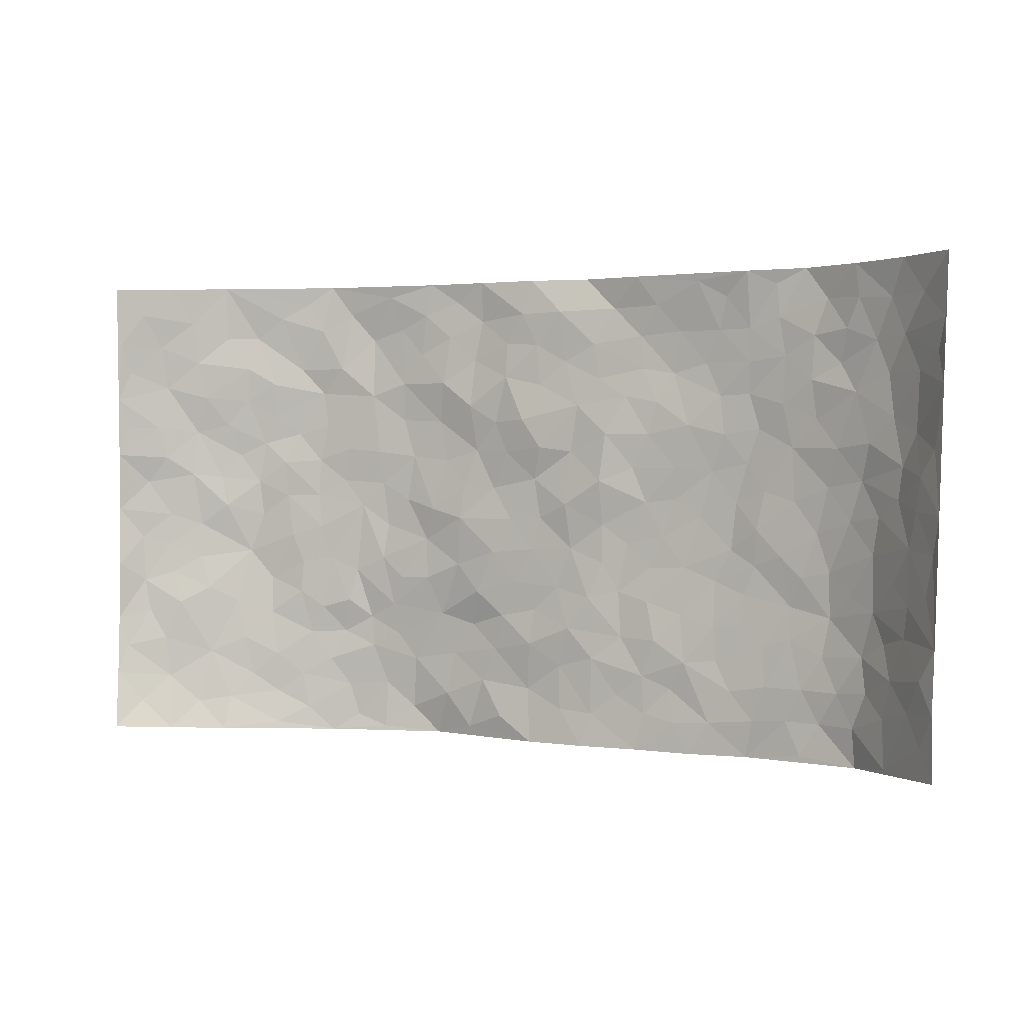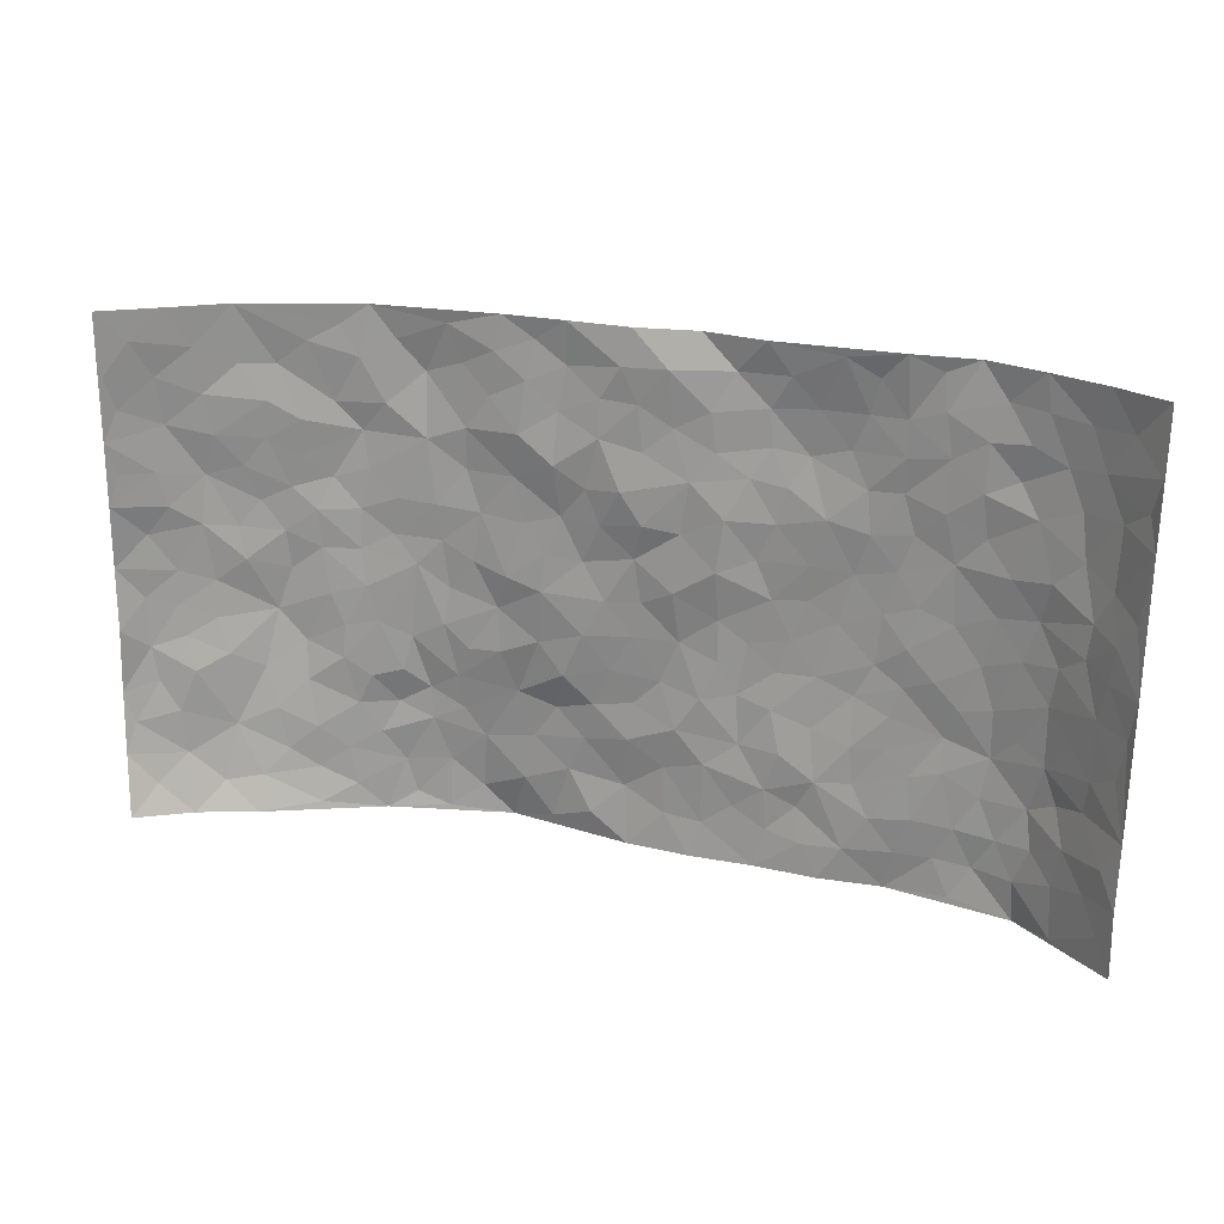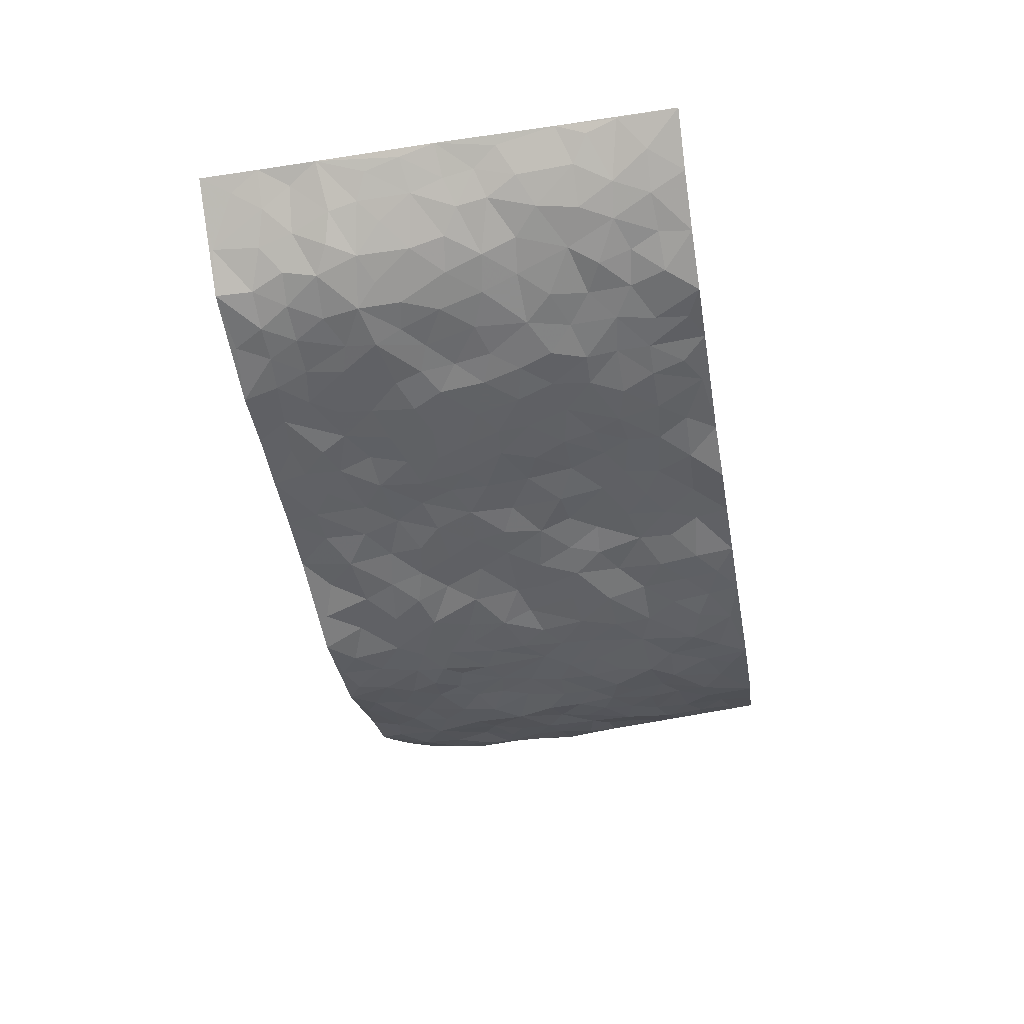
<metadata>
{"format":"obj","ext":"obj","renderer":"f3d","projection":"perspective","resolution":1024,"background":"white","views":[{"elev":0.6,"azim":24.9,"up":"+Y"},{"elev":20.9,"azim":18.3,"up":"+Y"},{"elev":-46.4,"azim":99.6,"up":"+Z"}]}
</metadata>
<code>
v -0.9315 0.0127 0.1758
v -0.9354 0.9992 0.1655
v 0.919 -0.002298 0.185
v 0.9411 0.9956 0.1498
v -0.787 0.3957 0.04874
v -0.9497 0.5037 0.1344
v -0.8429 0.3611 0.07561
v -0.005005 0.003149 -0.03887
v -0.9509 0.2567 0.1365
v -0.9024 0.342 0.1034
v -0.7165 0.00797 0.06468
v -0.9462 0.1328 0.1481
v -0.7067 0.2955 0.01879
v -0.8315 0.008399 0.1063
v -0.8242 0.2925 0.07873
v -0.491 0.006359 -0.03936
v -0.9316 0.1941 0.1297
v -0.296 0.1713 -0.07052
v -0.7659 0.3252 0.04862
v -0.8471 0.1243 0.08505
v -0.8953 0.07001 0.1269
v -0.7811 0.06798 0.0669
v -0.6663 0.1308 0.01847
v -0.7126 0.07876 0.04284
v -0.8567 0.2116 0.0897
v -0.8909 0.2745 0.1003
v -0.7608 0.1799 0.04609
v -0.6867 0.213 0.02212
v -0.8495 0.4916 0.07604
v -0.9457 0.3798 0.1401
v -0.7213 1.003 0.04312
v -0.5358 0.2266 -0.02374
v 0.2585 0.156 -0.03071
v -0.9416 0.751 0.1506
v -0.368 0.3963 -0.04933
v -0.7695 0.7561 0.05534
v -0.7827 0.8347 0.06519
v -0.5811 0.4457 -0.01331
v -0.5989 0.6094 -0.01145
v -0.4882 1.002 -0.0323
v -0.924 0.689 0.1351
v -0.6598 0.5666 0.0007209
v -0.3901 0.757 -0.0449
v -0.5084 0.2838 -0.02595
v -0.4624 0.2298 -0.04928
v -0.4959 0.1666 -0.0369
v -0.4486 0.6393 -0.03747
v -0.3667 0.5627 -0.04934
v 0.1657 0.4724 -0.03782
v -0.336 0.2253 -0.065
v -0.209 0.6118 -0.05245
v -0.3745 0.6323 -0.04488
v -0.3056 0.06293 -0.07901
v -0.6239 0.7144 -0.00308
v -0.3975 0.1987 -0.05865
v -0.8514 0.6206 0.08963
v -0.03869 0.348 -0.04292
v 0.05751 0.3387 -0.04126
v 0.2988 0.4489 -0.04582
v -0.09356 0.5518 -0.04803
v -0.1643 0.5567 -0.04539
v 0.09444 0.6285 -0.03395
v -0.6326 0.3491 -0.009005
v -0.7417 0.577 0.03118
v -0.9177 0.8121 0.137
v -0.5576 0.1334 -0.01628
v -0.3697 0.01715 -0.0644
v -0.7864 0.4696 0.04616
v -0.6129 0.1763 0.0022
v -0.6063 0.02334 0.01055
v -0.2478 0.007417 -0.08699
v -0.6116 0.09233 4.448e-05
v -0.5446 0.05761 -0.01946
v -0.4341 0.04174 -0.05676
v -0.454 0.1085 -0.0525
v -0.8673 0.6886 0.1018
v -0.9318 0.8752 0.1535
v -0.7287 0.5122 0.03062
v 0.003159 0.9967 -0.0358
v -0.7925 0.6786 0.05215
v -0.5605 0.3186 -0.01479
v -0.512 0.4642 -0.02502
v 0.007615 0.5705 -0.03889
v -0.04912 0.483 -0.0397
v 0.003139 0.4194 -0.04073
v -0.1263 0.1304 -0.05913
v -0.5696 0.6735 -0.0253
v -0.8941 0.5656 0.1016
v -0.7246 0.6947 0.0302
v -0.4481 0.3003 -0.03755
v -0.6289 0.2711 -0.001522
v -0.5016 0.6915 -0.03499
v -0.1732 0.4856 -0.0423
v -0.263 0.4382 -0.05917
v -0.6449 0.6531 -0.001623
v -0.0139 0.1173 -0.0509
v -0.4154 0.5133 -0.04247
v -0.3449 0.2919 -0.05872
v -0.2411 0.5049 -0.04685
v -0.1813 0.3835 -0.04941
v -0.9447 0.6264 0.1439
v -0.7013 0.6266 0.0145
v -0.8009 0.5826 0.05845
v -0.3656 0.1147 -0.06768
v -0.5217 0.5361 -0.02874
v -0.6833 0.4089 5.773e-05
v -0.1317 0.3251 -0.04282
v -0.1499 0.2522 -0.06278
v -0.5185 0.6145 -0.03123
v 0.1106 0.7272 -0.03202
v -0.006219 0.2149 -0.03985
v -0.07418 0.2742 -0.04758
v 0.003982 0.2879 -0.04489
v -0.4298 0.3671 -0.04249
v -0.1979 0.187 -0.06682
v -0.6541 0.4918 -0.006391
v -0.5556 0.3847 -0.0167
v -0.4917 0.3949 -0.02922
v -0.3078 0.5264 -0.05443
v -0.2597 0.3528 -0.05477
v -0.3562 0.4698 -0.05416
v -0.2275 0.2741 -0.0648
v -0.09143 0.4119 -0.03836
v -0.5944 0.5352 -0.01497
v -0.09366 0.2 -0.05432
v -0.2165 0.09701 -0.06524
v -0.4013 0.2625 -0.05867
v -0.9061 0.4414 0.1048
v -0.8521 0.4239 0.07714
v 0.09224 0.4217 -0.03947
v 0.2071 0.236 -0.03839
v 0.08278 0.5157 -0.0294
v 0.02008 0.4874 -0.04076
v 0.1663 0.3914 -0.03756
v 0.7838 0.4926 0.051
v 0.2202 0.4321 -0.04387
v 0.2661 0.3115 -0.03716
v 0.1622 0.5655 -0.02635
v 0.125 0.9956 -0.05243
v -0.2919 0.622 -0.0549
v 0.4276 0.877 -0.03961
v 0.4929 0.9939 -0.01786
v -0.2129 0.7818 -0.04072
v -0.05618 0.8635 -0.03651
v -0.3229 0.3516 -0.05397
v -0.4596 0.5689 -0.03959
v -0.07892 0.05486 -0.04566
v -0.1617 0.02605 -0.06691
v 0.118 0.001753 -0.0281
v 0.01558 0.8587 -0.0334
v -0.01534 0.6984 -0.02335
v 0.4219 0.1939 -0.02585
v 0.3413 0.2869 -0.03581
v 0.5942 0.5222 -0.01498
v 0.5274 0.5432 -0.02603
v 0.4549 0.1328 -0.01869
v 0.5238 0.2245 -0.01851
v 0.4161 0.3583 -0.04035
v 0.02455 0.6385 -0.02604
v -0.05754 0.6275 -0.03777
v -0.1451 0.7304 -0.03671
v -0.08445 0.6934 -0.03761
v -0.05817 0.7908 -0.03281
v -0.1343 0.6339 -0.0483
v 0.02277 0.7729 -0.03317
v 0.2467 0.994 -0.02931
v -0.01631 0.9255 -0.03087
v -0.2681 0.8473 -0.04768
v -0.1976 0.881 -0.0449
v -0.3148 0.7825 -0.04931
v -0.2428 0.999 -0.04666
v -0.2257 0.6978 -0.05409
v -0.3167 0.7026 -0.05486
v -0.1379 0.8298 -0.04713
v -0.1196 0.998 -0.04192
v 0.2198 0.744 -0.03569
v 0.1766 0.6655 -0.02562
v 0.3291 0.5926 -0.04204
v 0.2622 0.5207 -0.04367
v 0.2683 0.6634 -0.03928
v 0.4275 0.7414 -0.04285
v 0.3585 0.6811 -0.03848
v 0.288 0.731 -0.04102
v 0.07123 0.9276 -0.0307
v 0.08042 0.8213 -0.03709
v 0.147 0.8562 -0.03815
v 0.2522 0.8705 -0.04495
v 0.3235 0.7907 -0.05039
v 0.2332 0.5935 -0.03987
v -0.8563 0.8701 0.1042
v -0.6742 0.8204 0.02198
v -0.8491 0.7782 0.09021
v -0.8295 1 0.104
v -0.8869 0.9412 0.1328
v -0.7905 0.9244 0.07529
v -0.7232 0.8891 0.03642
v -0.6013 0.933 -0.001673
v -0.6577 0.8894 0.008806
v -0.6811 0.7496 0.01876
v -0.5599 0.818 -0.02322
v -0.617 0.7848 0.001655
v -0.5098 0.9045 -0.02628
v -0.3922 0.8807 -0.05584
v -0.5429 0.9639 -0.01805
v -0.4645 0.8192 -0.03526
v -0.4423 0.9393 -0.04195
v -0.3444 0.9748 -0.04464
v -0.5124 0.7642 -0.03714
v -0.3202 0.9028 -0.05092
v -0.2576 0.9313 -0.04502
v 0.1578 0.7829 -0.03763
v 0.2561 0.8018 -0.04396
v 0.1901 0.9309 -0.04737
v 0.396 0.8092 -0.04698
v 0.3395 0.8774 -0.04395
v 0.3841 0.9782 -0.0256
v 0.2907 0.9336 -0.03592
v 0.445 0.9446 -0.03108
v 0.383 0.4905 -0.04566
v 0.3277 0.5264 -0.04649
v 0.4872 0.6007 -0.03757
v 0.4356 0.6616 -0.03991
v 0.4088 0.5852 -0.04527
v 0.3524 0.1877 -0.02455
v 0.4831 0.3313 -0.028
v 0.4629 0.5191 -0.03981
v 0.3481 0.3851 -0.04251
v -0.1212 0.9142 -0.05062
v -0.1813 0.9581 -0.04975
v 0.3193 0.1313 -0.03167
v 0.6093 0.01119 0.001173
v 0.2006 0.3315 -0.0416
v 0.2717 0.3827 -0.04486
v 0.585 0.2443 -0.011
v 0.7305 0.9931 0.02619
v 0.9225 0.2465 0.1799
v 0.4951 0.8087 -0.03194
v 0.7176 0.483 0.01807
v 0.4921 0.7436 -0.03741
v 0.929 0.4974 0.1718
v 0.6709 0.2897 -0.001495
v 0.511 0.4645 -0.02373
v 0.7701 0.3063 0.04496
v 0.563 0.4119 -0.01497
v 0.4877 -0.0006665 -0.02417
v 0.08799 0.2512 -0.03143
v 0.5037 0.07438 -0.01723
v 0.134 0.3174 -0.03272
v 0.4169 0.2639 -0.02844
v 0.8457 0.261 0.106
v 0.6441 0.4577 -0.005811
v 0.5766 0.07879 -0.008765
v 0.4519 0.4226 -0.03918
v 0.6092 0.368 -0.00918
v 0.2854 0.231 -0.02792
v 0.4795 0.2684 -0.02518
v 0.2623 0.07708 -0.0306
v 0.3646 -0.0004343 -0.01856
v 0.2422 0.0009894 -0.0273
v 0.1987 0.1133 -0.03456
v 0.06502 0.1694 -0.03986
v 0.1424 0.1885 -0.0328
v 0.6117 0.1437 -0.002836
v 0.7706 0.4186 0.04381
v 0.7444 0.2167 0.03043
v 0.6496 0.07662 0.001799
v 0.6709 0.3804 0.0004598
v 0.7161 0.335 0.01869
v 0.8552 0.3221 0.114
v 0.744 0.5634 0.02661
v 0.6895 0.1412 0.01503
v 0.7554 0.1458 0.04347
v 0.8205 0.3634 0.08344
v 0.8993 0.3459 0.1511
v 0.8576 0.4345 0.1117
v 0.5849 0.3096 -0.01888
v 0.7982 0.1028 0.08203
v 0.3302 0.06151 -0.023
v 0.409 0.06645 -0.0184
v 0.0669 0.0775 -0.03831
v 0.1392 0.07155 -0.03427
v 0.9345 0.7458 0.16
v 0.7255 0.07517 0.03178
v 0.6557 0.2114 0.001024
v 0.9152 0.4215 0.161
v 0.8745 0.5053 0.1241
v 0.7963 0.2461 0.06221
v 0.5325 0.1455 -0.01194
v 0.7302 -0.002486 0.02859
v 0.5051 0.3906 -0.02781
v 0.8886 0.0599 0.1599
v 0.9187 0.1221 0.1853
v 0.8154 0.1774 0.09101
v 0.8583 0.1211 0.1316
v 0.8037 0.005215 0.08961
v 0.8873 0.1847 0.1576
v 0.6681 0.5517 0.0008818
v 0.6913 0.6285 0.01465
v 0.5884 0.6322 -0.01743
v 0.8168 0.6875 0.06394
v 0.6333 0.7674 -0.003414
v 0.9159 0.6213 0.1512
v 0.7622 0.6376 0.04223
v 0.839 0.5909 0.08457
v 0.7316 0.74 0.02604
v 0.8299 0.5262 0.08218
v 0.8829 0.5706 0.1281
v 0.8706 0.6552 0.1035
v 0.6428 0.6884 -0.004795
v 0.5685 0.7203 -0.0184
v 0.5142 0.6712 -0.0349
v 0.8413 0.8475 0.07575
v 0.711 0.8664 0.0183
v 0.8055 0.7726 0.054
v 0.8763 0.7737 0.103
v 0.7768 0.8398 0.03964
v 0.9357 0.8707 0.1529
v 0.696 0.798 0.006231
v 0.92 0.8073 0.1394
v 0.7383 0.9266 0.02884
v 0.8388 0.9937 0.08133
v 0.6164 0.9937 -0.02039
v 0.8119 0.9208 0.0599
v 0.8855 0.9238 0.106
v 0.6653 0.9298 -0.006553
v 0.5606 0.8974 -0.02209
v 0.4956 0.8776 -0.03075
v 0.5546 0.9656 -0.02412
v 0.5735 0.8181 -0.02084
v 0.6385 0.8565 -0.005881
f 29 6 128
f 12 21 20
f 26 10 9
f 55 45 46
f 27 19 15
f 26 9 17
f 101 6 88
f 12 1 21
f 7 15 19
f 125 86 96
f 84 123 85
f 129 29 128
f 25 27 15
f 12 20 17
f 73 75 66
f 22 14 11
f 26 17 25
f 9 12 17
f 25 15 26
f 5 129 7
f 52 146 48
f 55 18 50
f 7 19 5
f 20 27 25
f 124 82 105
f 41 76 34
f 20 14 22
f 14 20 21
f 14 21 1
f 24 22 11
f 24 27 22
f 72 66 69
f 69 32 91
f 70 24 11
f 24 23 27
f 17 20 25
f 27 20 22
f 10 15 7
f 10 26 15
f 23 28 27
f 27 13 19
f 28 23 69
f 13 27 28
f 119 121 94
f 10 7 129
f 6 30 128
f 9 10 30
f 36 192 80
f 80 102 89
f 118 81 44
f 64 103 78
f 115 126 86
f 45 32 46
f 91 63 13
f 129 68 29
f 95 87 54
f 95 54 199
f 202 40 204
f 82 97 105
f 29 88 6
f 18 55 104
f 148 126 71
f 38 82 124
f 50 18 122
f 117 82 38
f 5 19 106
f 82 117 118
f 80 64 102
f 127 45 55
f 194 77 190
f 98 35 114
f 39 124 105
f 127 50 98
f 106 19 13
f 66 75 46
f 39 95 42
f 63 117 38
f 95 89 102
f 101 56 76
f 51 140 99
f 18 53 126
f 62 83 132
f 45 127 90
f 112 113 57
f 103 29 68
f 130 85 58
f 109 39 105
f 35 94 121
f 113 246 58
f 151 165 163
f 120 100 94
f 114 127 98
f 192 190 65
f 95 39 87
f 36 191 37
f 67 104 74
f 56 101 88
f 13 63 106
f 192 34 76
f 268 241 243
f 108 115 125
f 93 84 60
f 133 84 85
f 156 288 157
f 101 76 41
f 80 103 64
f 105 97 146
f 99 61 51
f 92 109 47
f 125 96 111
f 158 227 153
f 75 104 55
f 69 66 32
f 81 91 32
f 106 78 68
f 42 64 78
f 77 34 65
f 24 70 72
f 75 73 16
f 16 71 67
f 2 34 77
f 13 28 91
f 103 56 88
f 56 80 76
f 72 69 23
f 11 16 70
f 16 73 70
f 16 67 74
f 115 18 126
f 24 72 23
f 73 72 70
f 16 74 75
f 72 73 66
f 32 45 44
f 84 83 60
f 66 46 32
f 78 106 116
f 117 63 81
f 67 53 104
f 103 68 78
f 69 91 28
f 36 80 89
f 106 38 116
f 106 68 5
f 81 118 117
f 62 132 138
f 32 44 81
f 53 67 71
f 57 58 85
f 123 100 107
f 93 60 61
f 33 230 224
f 8 96 147
f 132 133 130
f 140 48 119
f 93 100 123
f 122 98 50
f 164 60 160
f 53 71 126
f 125 112 108
f 193 194 195
f 75 55 46
f 63 91 81
f 56 103 80
f 196 198 31
f 18 104 53
f 121 48 97
f 38 106 63
f 118 97 82
f 97 35 121
f 51 172 140
f 130 134 49
f 87 39 109
f 288 252 263
f 97 114 35
f 47 43 92
f 57 113 58
f 248 130 58
f 34 101 41
f 114 90 127
f 116 124 42
f 145 94 35
f 118 114 97
f 167 79 175
f 98 145 35
f 85 123 57
f 43 47 52
f 199 36 89
f 42 78 116
f 159 83 62
f 88 29 103
f 74 104 75
f 118 44 90
f 173 140 172
f 42 95 102
f 190 192 37
f 65 190 77
f 89 95 199
f 125 111 112
f 92 87 109
f 18 115 122
f 177 180 176
f 112 57 107
f 109 105 146
f 93 94 100
f 285 286 275
f 96 86 147
f 137 232 131
f 57 123 107
f 87 92 208
f 49 134 136
f 132 130 49
f 161 164 162
f 50 127 55
f 122 108 107
f 122 107 100
f 48 140 52
f 118 90 114
f 99 119 94
f 123 84 93
f 36 37 192
f 48 121 119
f 120 122 100
f 39 42 124
f 38 124 116
f 248 58 246
f 44 45 90
f 98 122 120
f 146 52 47
f 94 93 99
f 168 209 170
f 212 183 188
f 202 197 200
f 42 102 64
f 107 108 112
f 99 93 61
f 8 280 96
f 112 111 113
f 125 115 86
f 115 108 122
f 128 30 10
f 5 68 129
f 10 129 128
f 132 49 138
f 83 84 133
f 130 133 85
f 83 133 132
f 248 134 130
f 156 152 224
f 151 110 165
f 212 186 211
f 153 224 249
f 254 251 244
f 246 261 262
f 225 158 249
f 49 136 179
f 185 184 150
f 214 188 181
f 181 188 182
f 161 163 174
f 143 170 172
f 110 211 185
f 184 79 167
f 174 228 169
f 62 110 159
f 163 150 144
f 210 169 229
f 170 143 168
f 176 211 110
f 98 120 145
f 94 145 120
f 48 146 97
f 109 146 47
f 148 86 126
f 147 86 148
f 71 8 148
f 8 147 148
f 244 276 254
f 232 136 134
f 174 143 161
f 60 83 160
f 163 162 151
f 159 160 83
f 261 281 262
f 259 281 149
f 219 220 59
f 246 113 111
f 33 255 131
f 157 256 152
f 137 255 153
f 230 278 279
f 262 260 33
f 154 155 242
f 131 255 137
f 248 131 232
f 281 280 149
f 259 258 278
f 220 179 59
f 159 151 160
f 162 160 151
f 164 61 60
f 228 174 144
f 144 174 163
f 159 110 151
f 161 172 164
f 186 184 185
f 161 162 163
f 61 164 51
f 160 162 164
f 187 217 213
f 150 163 165
f 205 202 200
f 79 184 139
f 170 43 173
f 174 169 143
f 161 143 172
f 167 144 150
f 176 180 183
f 172 170 173
f 223 226 221
f 185 150 165
f 99 140 119
f 207 206 203
f 172 51 164
f 43 52 173
f 173 52 140
f 167 175 228
f 228 229 169
f 210 168 169
f 177 110 62
f 189 138 179
f 62 138 177
f 136 232 233
f 181 182 222
f 150 184 167
f 178 180 189
f 49 179 138
f 177 138 189
f 180 178 182
f 178 179 220
f 307 308 304
f 222 223 221
f 215 187 188
f 176 183 212
f 187 213 186
f 214 215 188
f 185 211 186
f 237 181 239
f 182 188 183
f 110 185 165
f 216 215 141
f 211 176 212
f 182 183 180
f 176 110 177
f 213 184 186
f 178 189 179
f 177 189 180
f 195 190 37
f 197 198 200
f 195 194 190
f 34 192 65
f 80 192 76
f 37 196 195
f 194 2 77
f 193 2 194
f 196 37 191
f 31 193 195
f 198 196 191
f 31 195 196
f 199 201 191
f 197 204 31
f 198 191 201
f 31 198 197
f 201 199 54
f 36 199 191
f 54 208 201
f 208 43 205
f 208 54 87
f 198 201 200
f 206 205 203
f 43 170 203
f 210 207 209
f 40 202 206
f 31 204 40
f 197 202 204
f 208 205 200
f 43 203 205
f 205 206 202
f 203 209 207
f 171 40 207
f 40 206 207
f 208 200 201
f 43 208 92
f 170 209 203
f 168 143 169
f 207 210 171
f 168 210 209
f 188 187 212
f 212 187 186
f 166 139 213
f 184 213 139
f 237 214 181
f 215 214 141
f 216 141 218
f 213 217 166
f 142 166 216
f 217 216 166
f 187 215 217
f 216 217 215
f 237 141 214
f 142 216 218
f 223 222 182
f 179 136 59
f 223 220 219
f 267 238 251
f 237 327 141
f 223 182 178
f 158 290 253
f 220 223 178
f 59 233 227
f 233 59 136
f 248 246 131
f 153 249 158
f 251 254 267
f 223 219 226
f 111 261 246
f 297 251 238
f 276 256 157
f 167 228 144
f 229 228 175
f 175 171 229
f 229 171 210
f 260 257 33
f 265 271 272
f 266 289 283
f 269 243 250
f 249 224 152
f 266 283 271
f 227 233 137
f 253 227 158
f 325 313 320
f 135 264 275
f 310 329 239
f 270 298 297
f 249 256 225
f 275 273 269
f 311 222 221
f 155 154 299
f 234 276 157
f 310 311 299
f 222 239 181
f 221 226 155
f 266 263 252
f 242 290 244
f 264 273 275
f 273 264 243
f 242 244 154
f 276 290 225
f 288 234 157
f 240 282 302
f 275 286 306
f 225 290 158
f 234 263 284
f 241 254 276
f 233 232 137
f 137 153 227
f 264 135 238
f 244 251 154
f 260 259 257
f 227 253 219
f 33 224 255
f 154 297 299
f 240 302 307
f 297 154 251
f 264 268 243
f 253 226 219
f 271 284 263
f 277 294 293
f 290 242 253
f 241 234 284
f 59 227 219
f 242 155 226
f 252 245 231
f 157 152 156
f 257 230 33
f 152 256 249
f 278 230 257
f 262 33 131
f 224 153 255
f 259 278 257
f 134 248 232
f 230 279 224
f 96 261 111
f 261 96 280
f 280 281 261
f 246 262 131
f 252 247 245
f 268 267 241
f 283 277 272
f 288 247 252
f 275 274 285
f 295 291 294
f 267 268 264
f 263 234 288
f 309 310 299
f 290 276 244
f 283 272 271
f 267 254 241
f 265 243 241
f 236 240 285
f 297 238 270
f 303 305 298
f 241 276 234
f 221 155 299
f 272 277 293
f 250 243 287
f 286 285 240
f 284 271 265
f 271 263 266
f 295 3 291
f 225 256 276
f 241 284 265
f 289 266 231
f 3 292 291
f 321 235 323
f 293 294 296
f 279 278 258
f 245 279 258
f 279 156 224
f 260 281 259
f 280 8 149
f 262 281 260
f 231 266 252
f 267 264 238
f 306 304 270
f 283 289 295
f 243 269 273
f 236 269 250
f 294 292 296
f 274 236 285
f 269 274 275
f 250 287 293
f 245 289 231
f 236 274 269
f 156 279 247
f 242 226 253
f 247 279 245
f 243 265 287
f 288 156 247
f 265 272 293
f 296 292 236
f 293 287 265
f 295 294 277
f 277 283 295
f 236 250 296
f 289 3 295
f 292 294 291
f 293 296 250
f 300 304 308
f 325 320 235
f 329 330 326
f 270 304 303
f 270 303 298
f 309 305 301
f 135 306 270
f 299 297 298
f 298 309 299
f 238 135 270
f 300 314 305
f 303 300 305
f 304 306 307
f 300 303 304
f 282 319 315
f 322 325 235
f 275 306 135
f 307 306 286
f 240 307 286
f 308 307 302
f 302 282 308
f 308 282 315
f 305 309 298
f 310 309 301
f 310 301 329
f 310 239 311
f 222 311 239
f 299 311 221
f 319 312 315
f 312 323 316
f 301 305 318
f 305 314 316
f 300 308 315
f 316 314 312
f 312 314 315
f 315 314 300
f 323 312 324
f 316 313 318
f 282 4 317
f 330 313 325
f 4 321 324
f 235 320 323
f 282 317 319
f 312 319 317
f 326 325 322
f 316 320 313
f 316 318 305
f 142 218 327
f 327 218 141
f 316 323 320
f 324 312 317
f 4 324 317
f 321 323 324
f 318 313 330
f 328 326 322
f 326 327 329
f 329 327 237
f 326 328 327
f 322 142 328
f 327 328 142
f 329 237 239
f 301 318 330
f 326 330 325
f 330 329 301

</code>
